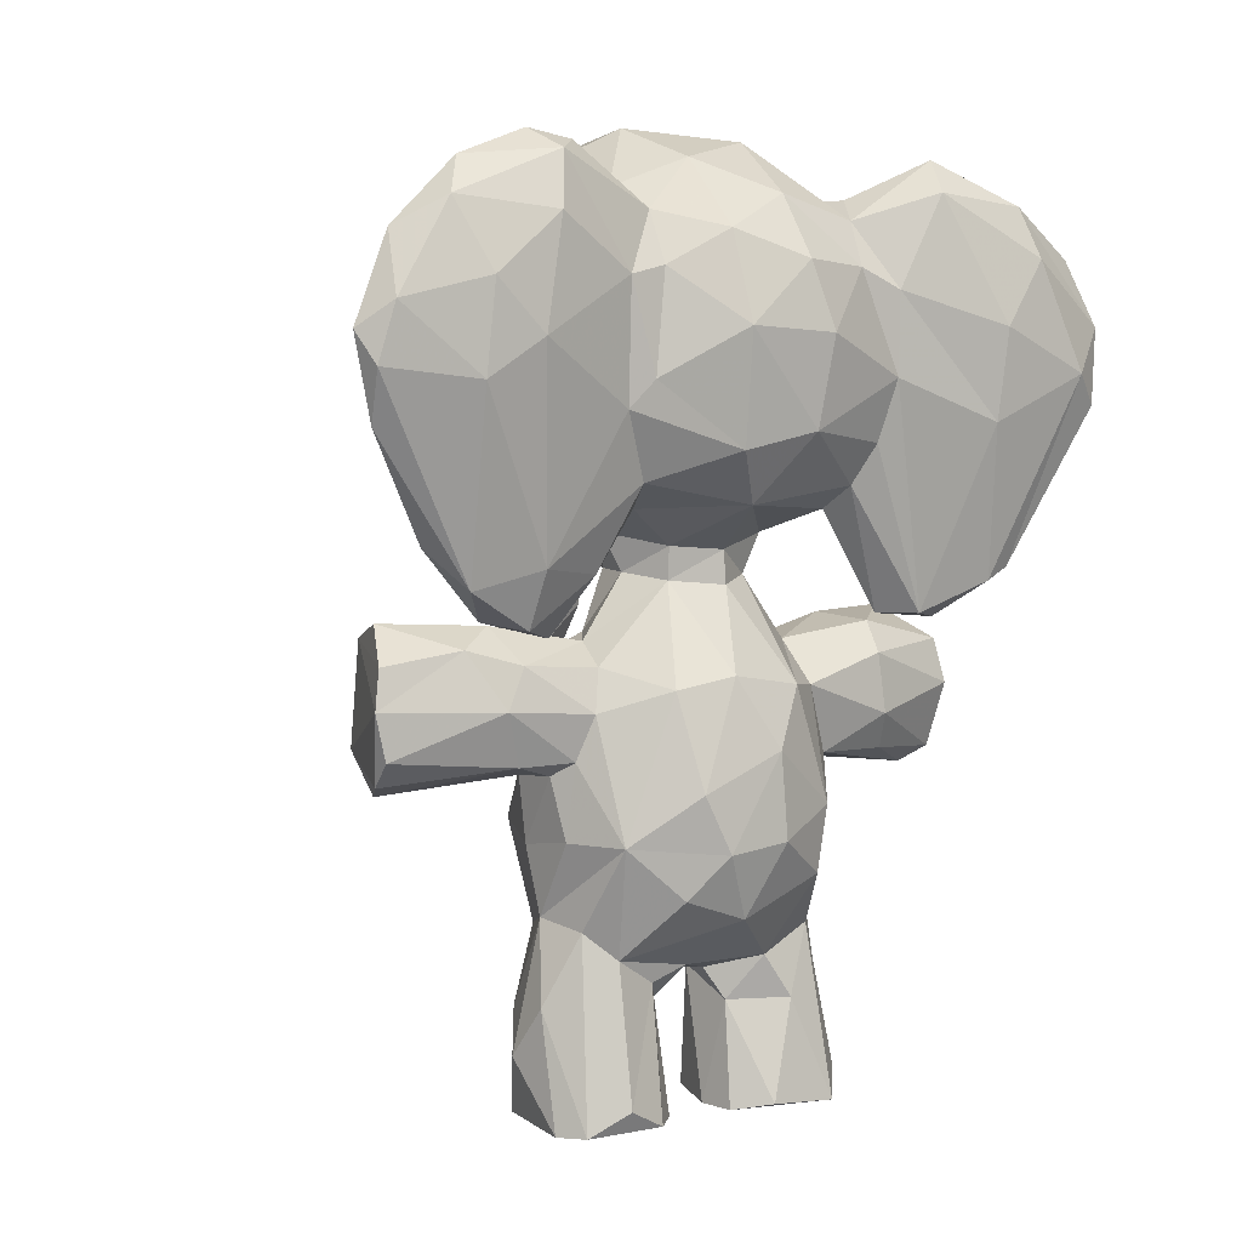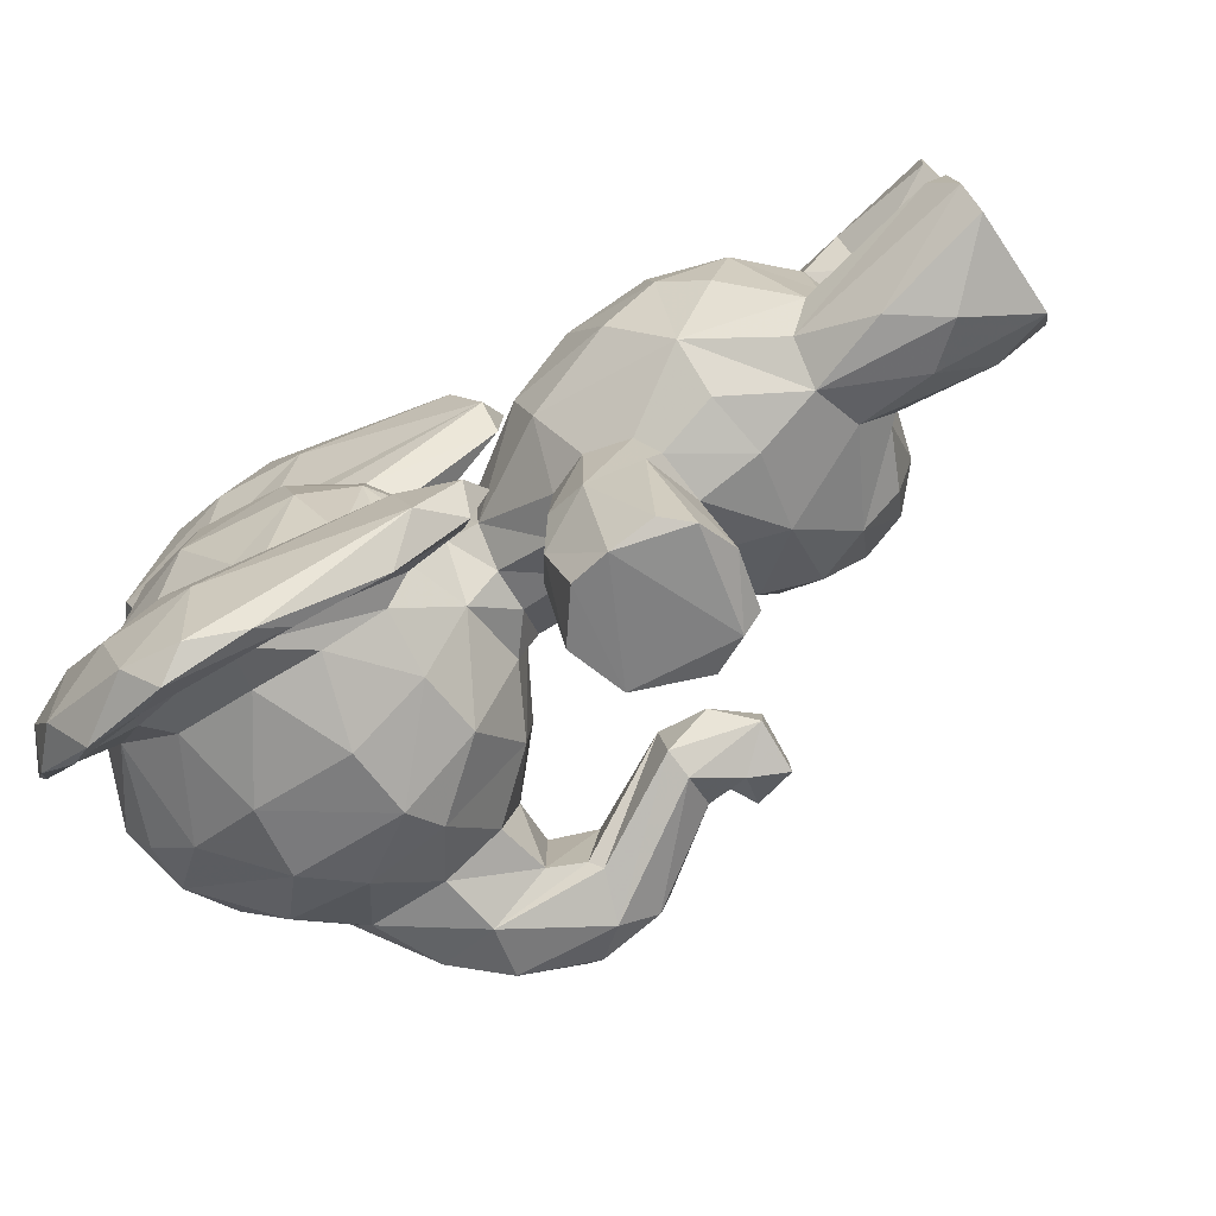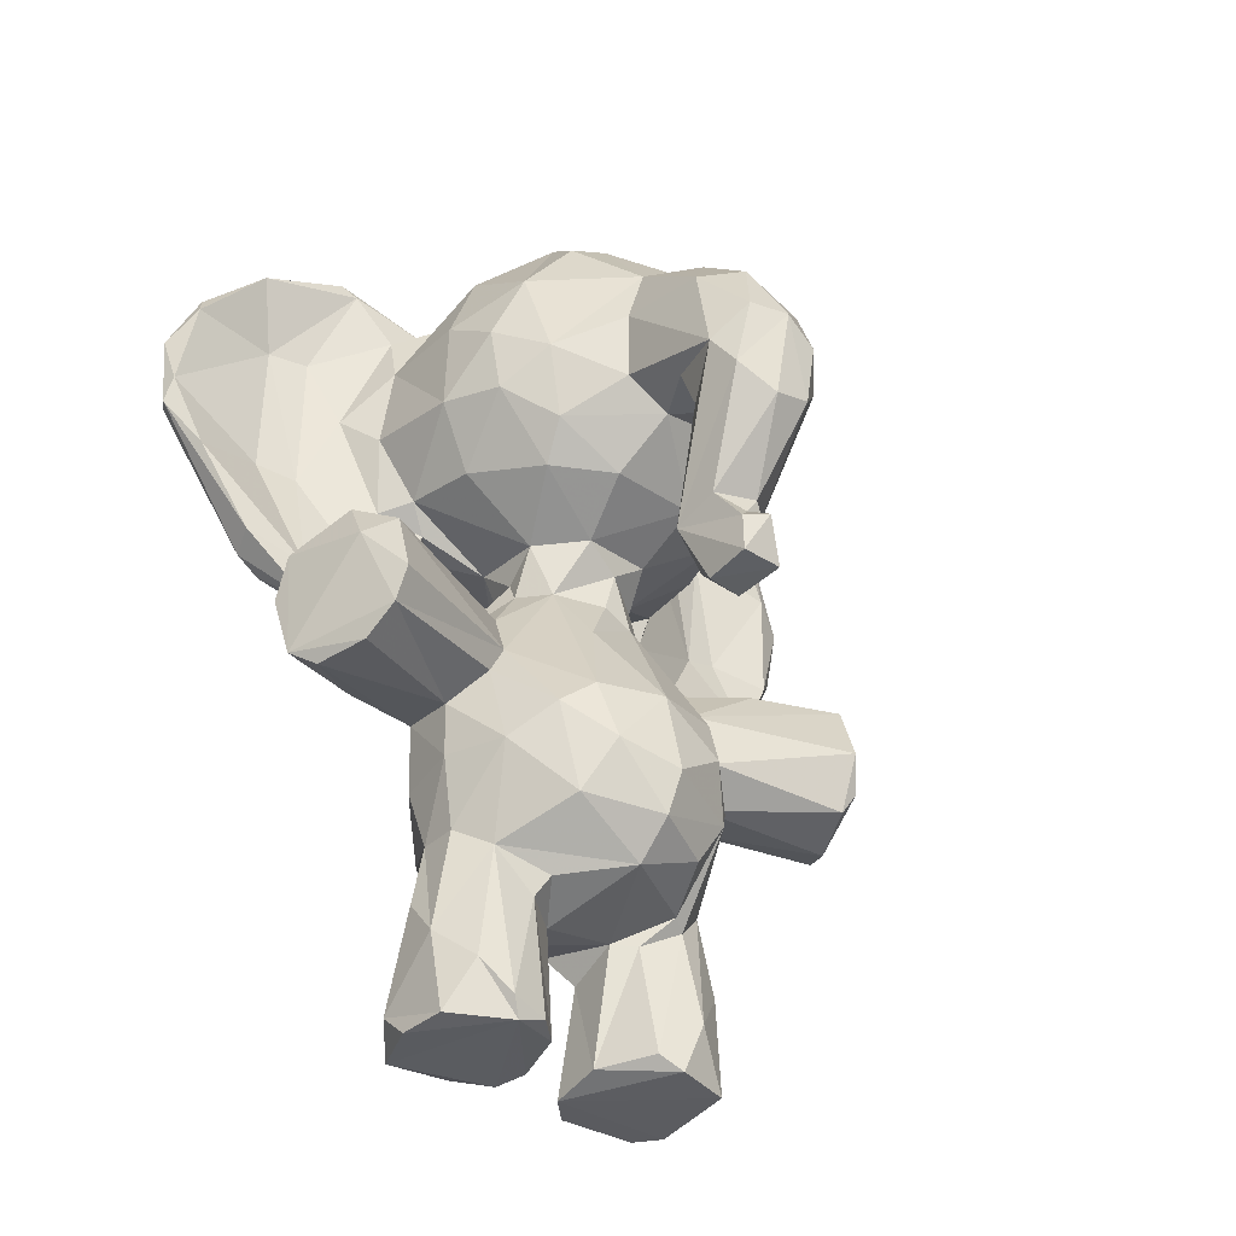
<metadata>
{"format":"obj","ext":"obj","renderer":"f3d","projection":"perspective","resolution":1024,"background":"white","views":[{"elev":3.1,"azim":-123.6,"up":"+Y"},{"elev":-77.4,"azim":-55.0,"up":"+Z"},{"elev":-34.3,"azim":51.4,"up":"+Y"}]}
</metadata>
<code>
v 0.2159 0.5292 0.5192
v 0.3384 0.4194 0.1504
v 0.07787 0.2147 0.444
v 0.05421 0.2833 0.4113
v 0.05426 0.2919 0.4788
v 0.09007 0.2512 0.5435
v 0.05245 0.3827 0.4696
v 0.08307 0.3224 0.5502
v 0.353 0.356 0.5157
v 0.3366 0.3306 0.5494
v 0.3895 0.2679 0.4375
v 0.3743 0.2881 0.504
v 0.2652 0.3873 0.5831
v 0.2927 0.2966 0.5813
v 0.3717 0.3587 0.4424
v 0.2991 0.4595 0.479
v 0.1261 0.006641 0.2905
v 0.3432 0.232 0.5277
v 0.1505 0.1613 0.4241
v 0.1818 0.1495 0.4669
v 0.2299 0.145 0.4795
v 0.3376 0.1806 0.4487
v 0.2713 0.5208 0.4409
v 0.2512 0.5256 0.495
v 0.1274 0.5429 0.4559
v 0.4049 0.8921 0.4398
v 0.1496 0.9842 0.4894
v 0.2048 0.9926 0.5191
v 0.3288 0.9537 0.4877
v 0.003695 0.7928 0.3982
v 0.05656 0.6227 0.4365
v 0.00593 0.7888 0.4986
v 0.01722 0.6941 0.4861
v 0.3488 0.6324 0.4838
v 0.4052 0.6874 0.4635
v 0.2813 0.5904 0.4687
v 0.2803 0.1714 0.5126
v 0.1542 0.5523 0.4956
v 0.07955 0.972 0.6771
v 0.1504 0.5945 0.5137
v 0.2363 0.5868 0.5157
v 0.06628 0.8143 0.03107
v 0.1492 0.2916 0.596
v 0.1799 0.2177 0.5943
v 0.2231 0.2992 0.6049
v 0.2244 0.218 0.5943
v 0.1594 0.3639 0.6047
v 0.1484 0.4022 0.6781
v 0.2035 0.3582 0.7806
v 0.1814 0.4281 0.7873
v 0.152 0.466 0.6712
v 0.1973 0.4754 0.7849
v 0.2113 0.3532 0.1048
v 0.2271 0.3562 0.609
v 0.01611 0.7568 0.8287
v 0.1716 0.3634 0.6888
v 0.2858 0.06728 0.3277
v 0.2292 0.3399 0.7619
v 0.3201 0.4744 0.7359
v 0.2683 0.9842 0.3715
v 0.03881 0.8481 0.3214
v 0.3254 0.3726 0.7385
v 0.1439 0.5477 0.3969
v 0.06178 0.8602 0.1781
v 0.265 0.4189 0.5661
v 0.1386 0.1647 0.5134
v 0.1221 0.008403 0.5887
v 0.1322 0.1189 0.5425
v 0.1192 0.01387 0.5129
v 0.1495 0.006207 0.4784
v 0.2682 0.1494 0.5246
v 0.2714 0.06445 0.5904
v 0.2895 0.02734 0.5601
v 0.2842 0.005397 0.5509
v 0.03593 0.9344 0.656
v 0.3422 0.6322 0.3831
v 0.2612 0.1949 0.5685
v 0.2298 0.09994 0.6166
v 0.2445 0.0105 0.6114
v 0.188 0.5554 0.3713
v 0.1925 0.006281 0.6174
v 0.16 0.03324 0.6187
v 0.23 0.4792 0.5533
v 0.1673 0.1164 0.4848
v 0.1791 0.4836 0.5645
v 0.08602 0.4439 0.5138
v 0.0696 0.6416 0.5676
v 0.06576 0.9034 0.5625
v 0.104 0.6181 0.5588
v 0.0634 0.6846 0.7583
v 0.1371 0.6227 0.5872
v 0.03796 0.7485 0.6022
v 0.1009 0.9276 0.5815
v 0.1269 0.928 0.5724
v 0.2205 0.9238 0.5895
v 0.1307 0.8309 0.6309
v 0.2334 0.8293 0.6293
v 0.3302 0.9293 0.5365
v 0.3175 0.8631 0.5908
v 0.2997 0.7871 0.6204
v 0.1285 0.733 0.6444
v 0.2323 0.6468 0.5987
v 0.2384 0.7214 0.6362
v 0.3063 0.7121 0.6115
v 0.3095 0.6357 0.5493
v 0.1089 0.5107 0.6312
v 0.0787 0.5107 0.665
v 0.007406 0.8017 0.7214
v 0.03559 0.8354 0.6025
v 0.0409 0.8563 0.5577
v 0.05987 0.5433 0.7414
v 0.06591 0.5568 0.771
v 0.01546 0.8718 0.7709
v 0.0347 0.9252 0.7566
v 0.04449 0.8066 0.8739
v 0.06953 0.9404 0.1142
v 0.07627 0.9332 0.7748
v 0.1962 0.5955 0.3522
v 0.06477 0.9022 0.3209
v 0.08827 0.9563 0.6621
v 0.06187 0.8499 0.7043
v 0.1034 0.8982 0.6212
v 0.07205 0.6781 0.7119
v 0.08813 0.7688 0.6724
v 0.1177 0.6438 0.6342
v 0.12 0.5516 0.6396
v 0.2887 0.345 0.7457
v 0.05312 0.8497 0.7495
v 0.06774 0.8529 0.8481
v 0.108 0.5472 0.7138
v 0.09763 0.57 0.7814
v 0.1068 0.5052 0.7052
v 0.2517 0.119 0.2833
v 0.06872 0.7458 0.8695
v 0.0815 0.954 0.1583
v 0.5263 0.6857 0.5084
v 0.5512 0.6496 0.4945
v 0.4888 0.529 0.4762
v 0.2256 0.8505 0.2595
v 0.4374 0.5108 0.4806
v 0.4006 0.718 0.5125
v 0.2606 0.4978 0.2275
v 0.5207 0.4464 0.465
v 0.4674 0.4406 0.4644
v 0.4078 0.7911 0.5184
v 0.3549 0.754 0.5818
v 0.1821 0.4986 0.6792
v 0.3429 0.676 0.5589
v 0.1507 0.652 0.6099
v 0.2692 0.9823 0.5158
v 0.5314 0.8008 0.4598
v 0.5733 0.7239 0.4411
v 0.4624 0.8558 0.4586
v 0.5048 0.7861 0.5061
v 0.5614 0.7259 0.4828
v 0.5661 0.6192 0.4543
v 0.5039 0.5306 0.4308
v 0.5638 0.63 0.411
v 0.5072 0.5076 0.4475
v 0.5217 0.4864 0.4669
v 0.534 0.4923 0.4403
v 0.03503 0.7414 0.3089
v 0.1463 0.1919 0.5716
v 0.1285 0.6088 0.2809
v 0.458 0.692 0.4896
v 0.4569 0.6917 0.3948
v 0.4782 0.6424 0.4877
v 0.4237 0.535 0.4644
v 0.4254 0.4787 0.4381
v 0.4307 0.5289 0.4054
v 0.2179 0.07578 0.261
v 0.2695 0.5677 0.427
v 0.05259 0.8439 0.1263
v 0.1916 0.4703 0.09887
v 0.05503 0.8763 0.8401
v 0.01882 0.7053 0.7163
v 0.05734 0.7181 0.8737
v 0.008248 0.8291 0.1192
v 0.03446 0.7249 0.8601
v 0.0116 0.7362 0.1112
v 0.08097 0.6716 0.04587
v 0.08197 0.6663 0.8358
v 0.198 0.5563 0.5128
v 0.19 0.006742 0.4722
v 0.2538 0.01282 0.4897
v 0.1706 0.3582 0.2758
v 0.1403 0.5821 0.3961
v 0.2359 0.5064 0.6527
v 0.2605 0.5108 0.7544
v 0.1494 0.1472 0.3823
v 0.2562 0.2005 0.3092
v 0.3379 0.4103 0.7341
v 0.05714 0.3436 0.3817
v 0.07183 0.4565 0.4279
v 0.08689 0.4435 0.3677
v 0.1368 0.1753 0.3346
v 0.0792 0.2378 0.375
v 0.3698 0.3108 0.3732
v 0.3481 0.253 0.3496
v 0.3007 0.3037 0.3063
v 0.2694 0.3971 0.3127
v 0.3461 0.3665 0.3646
v 0.3772 0.2193 0.4461
v 0.3423 0.2057 0.3789
v 0.2546 0.1462 0.3836
v 0.2351 0.1497 0.4055
v 0.3221 0.9582 0.3902
v 0.2277 0.9938 0.4429
v 0.1922 0.9945 0.3731
v 0.4061 0.8608 0.3863
v 0.1069 0.96 0.395
v 0.02325 0.6752 0.4037
v 0.03322 0.8864 0.3949
v 0.3974 0.7008 0.3804
v 0.2722 0.5924 0.3904
v 0.1552 0.2935 0.2849
v 0.2215 0.2863 0.2791
v 0.2041 0.2144 0.285
v 0.1462 0.3729 0.29
v 0.1603 0.3696 0.2345
v 0.1856 0.3792 0.1029
v 0.1859 0.428 0.09176
v 0.1288 0.5782 0.4543
v 0.09878 0.2916 0.317
v 0.1343 0.4202 0.3057
v 0.08359 0.7642 0.2045
v 0.05442 0.565 0.2008
v 0.225 0.355 0.2735
v 0.2664 0.3881 0.2894
v 0.3139 0.3567 0.1511
v 0.3208 0.3799 0.1368
v 0.1874 0.1446 0.6127
v 0.2595 0.4402 0.315
v 0.1549 0.2038 0.3028
v 0.1133 0.0301 0.3347
v 0.1233 0.008328 0.3777
v 0.1751 0.1272 0.402
v 0.1585 0.007192 0.4096
v 0.2814 0.1765 0.3573
v 0.1006 0.8869 0.2541
v 0.2719 0.1668 0.342
v 0.2751 0.02565 0.3764
v 0.2853 0.009585 0.3527
v 0.06179 0.9257 0.4757
v 0.1782 0.1288 0.2699
v 0.2657 0.006805 0.2893
v 0.1548 0.005469 0.2718
v 0.09701 0.5854 0.09158
v 0.2305 0.495 0.3523
v 0.2334 0.5583 0.3783
v 0.1879 0.4881 0.3248
v 0.1508 0.4645 0.3194
v 0.2699 0.506 0.4058
v 0.1101 0.6191 0.3327
v 0.06844 0.644 0.3172
v 0.3035 0.4917 0.1367
v 0.1115 0.9258 0.3062
v 0.1288 0.8655 0.2658
v 0.131 0.7795 0.2405
v 0.2292 0.9272 0.2966
v 0.3024 0.8654 0.2857
v 0.1379 0.7082 0.2457
v 0.2313 0.7414 0.2436
v 0.1451 0.6436 0.2782
v 0.2164 0.6527 0.2769
v 0.2894 0.6498 0.3016
v 0.3082 0.7408 0.266
v 0.347 0.7251 0.2992
v 0.04484 0.7127 0.2845
v 0.0101 0.7766 0.1735
v 0.03582 0.8377 0.2816
v 0.04132 0.9497 0.211
v 0.06532 0.5453 0.1255
v 0.03427 0.7463 0.01407
v 0.01685 0.8908 0.1948
v 0.03377 0.9007 0.08817
v 0.08099 0.9711 0.1949
v 0.07469 0.8995 0.07538
v 0.07494 0.9625 0.2419
v 0.1208 0.5392 0.2449
v 0.06684 0.6778 0.1522
v 0.06535 0.8718 0.04184
v 0.05476 0.7796 0.001075
v 0.06397 0.6872 0.1127
v 0.1051 0.5152 0.1574
v 0.08587 0.5577 0.2745
v 0.1037 0.4976 0.2328
v 0.07823 0.5066 0.1959
v 0.4808 0.83 0.3961
v 0.4718 0.7617 0.3657
v 0.529 0.7766 0.3886
v 0.405 0.7709 0.3625
v 0.5419 0.6649 0.3818
v 0.5205 0.4445 0.4189
v 0.4977 0.4833 0.4095
v 0.4624 0.5267 0.3973
v 0.4768 0.6551 0.3996
v 0.4879 0.6437 0.3872
v 0.4622 0.4401 0.4219
v 0.3473 0.9112 0.3474
v 0.2122 0.9721 0.3325
v 0.5678 0.7008 0.4029
v 0.352 0.8161 0.3028
v 0.02577 0.8055 0.02856
v 0.06008 0.6938 0.02174
v 0.1988 0.5059 0.2217
v 0.2166 0.01991 0.4108
v 0.1515 0.4688 0.2355
v 0.2186 0.4842 0.3193
v 0.2395 0.5091 0.1193
v 0.1366 0.4379 0.57
v 0.01737 0.8595 0.4772
v 0.2823 0.01546 0.5185
v 0.11 0.5373 0.2709
v 0.1442 0.4258 0.2137
v 0.1702 0.4849 0.1799
v 0.2906 0.4632 0.7613
v 0.2527 0.3397 0.1252
v 0.05252 0.6838 0.5879
v 0.4072 0.859 0.4975
f 82 78 232
f 100 99 97
f 84 68 66
f 220 318 228
f 254 286 164
f 24 83 65
f 96 103 97
f 260 258 257
f 248 284 281
f 317 49 62
f 265 118 264
f 281 284 173
f 88 109 75
f 55 108 176
f 187 31 254
f 74 184 185
f 119 213 211
f 6 8 5
f 317 192 59
f 244 110 88
f 267 265 263
f 242 243 57
f 206 237 307
f 205 307 242
f 146 145 320
f 31 187 223
f 270 180 227
f 86 311 85
f 227 269 270
f 196 235 190
f 64 277 240
f 40 31 223
f 259 258 139
f 315 221 220
f 306 316 308
f 71 73 313
f 263 259 139
f 206 205 239
f 312 213 30
f 85 311 147
f 277 257 240
f 73 77 72
f 164 280 281
f 133 191 57
f 19 66 3
f 75 113 114
f 280 248 281
f 85 183 38
f 133 246 171
f 171 247 245
f 238 243 307
f 138 157 156
f 158 156 157
f 218 224 216
f 231 318 53
f 164 281 226
f 99 95 97
f 181 42 284
f 80 251 63
f 32 33 92
f 242 57 241
f 88 27 244
f 306 310 316
f 316 174 222
f 100 97 103
f 49 317 52
f 289 26 153
f 50 52 51
f 62 65 192
f 208 150 29
f 305 181 248
f 305 273 274
f 112 55 111
f 46 77 14
f 242 307 243
f 91 125 126
f 90 182 130
f 246 238 247
f 86 194 7
f 7 8 86
f 12 18 203
f 16 9 15
f 212 162 269
f 228 318 230
f 23 24 16
f 244 27 211
f 28 150 208
f 30 32 312
f 213 312 244
f 212 31 33
f 31 87 33
f 76 34 36
f 38 40 223
f 23 172 24
f 43 45 47
f 143 144 294
f 46 45 44
f 45 43 44
f 52 50 49
f 90 134 182
f 177 179 112
f 143 160 140
f 277 116 272
f 6 43 8
f 289 153 151
f 49 50 48
f 62 49 127
f 224 225 219
f 163 68 67
f 308 252 251
f 177 115 179
f 20 84 66
f 194 25 63
f 70 74 67
f 6 163 44
f 109 176 108
f 37 77 71
f 265 264 262
f 71 77 73
f 82 163 67
f 74 73 72
f 74 72 79
f 73 74 313
f 77 46 78
f 46 44 78
f 72 78 79
f 81 74 79
f 159 161 295
f 163 232 44
f 81 82 67
f 85 1 183
f 319 92 33
f 110 32 92
f 134 128 129
f 64 135 277
f 96 97 95
f 17 235 234
f 102 104 103
f 104 102 105
f 17 234 245
f 103 96 101
f 88 110 109
f 120 93 39
f 39 88 75
f 39 75 114
f 280 314 287
f 114 175 117
f 96 94 122
f 96 124 101
f 122 124 96
f 120 122 93
f 121 128 123
f 125 149 101
f 106 126 132
f 177 131 182
f 232 163 82
f 126 106 91
f 227 286 255
f 305 248 273
f 106 132 107
f 176 109 92
f 320 153 26
f 176 92 107
f 147 189 188
f 137 138 156
f 159 138 160
f 298 170 168
f 138 137 140
f 47 311 8
f 235 236 190
f 136 141 165
f 136 165 167
f 136 167 140
f 144 140 169
f 49 58 127
f 141 148 35
f 148 146 104
f 91 40 149
f 150 28 95
f 153 154 151
f 161 159 160
f 152 156 158
f 152 137 156
f 137 152 155
f 138 159 157
f 35 166 165
f 69 68 84
f 299 144 169
f 76 268 214
f 160 143 161
f 219 225 315
f 88 94 27
f 274 273 180
f 237 190 236
f 157 295 296
f 182 134 177
f 171 218 133
f 19 190 237
f 115 55 179
f 41 1 24
f 41 183 1
f 149 40 41
f 41 40 183
f 84 184 70
f 84 20 21
f 234 224 218
f 71 185 21
f 313 74 185
f 304 178 276
f 74 81 67
f 287 285 280
f 147 52 189
f 3 196 19
f 59 189 317
f 311 86 8
f 296 295 299
f 35 214 166
f 143 294 161
f 317 62 192
f 7 193 4
f 193 7 194
f 4 224 197
f 198 15 11
f 199 11 203
f 199 198 11
f 198 200 202
f 200 198 199
f 19 196 190
f 239 22 206
f 138 140 160
f 208 29 60
f 27 208 209
f 27 209 211
f 212 30 162
f 76 214 35
f 187 63 223
f 253 172 23
f 133 57 246
f 217 186 228
f 316 315 308
f 216 224 219
f 218 200 191
f 221 53 220
f 221 222 53
f 209 257 211
f 166 214 292
f 233 256 142
f 230 229 228
f 59 188 189
f 228 229 201
f 231 230 318
f 92 319 107
f 236 235 17
f 316 222 315
f 95 94 96
f 199 241 191
f 241 199 239
f 298 168 297
f 205 241 239
f 241 205 242
f 224 196 197
f 224 234 196
f 133 218 191
f 218 245 234
f 54 13 62
f 249 251 80
f 251 252 63
f 102 103 149
f 24 65 9
f 61 213 119
f 222 256 231
f 284 42 173
f 258 260 139
f 301 60 260
f 60 300 261
f 261 303 267
f 267 268 266
f 271 162 61
f 119 271 61
f 270 178 180
f 59 192 65
f 304 274 180
f 238 307 237
f 34 105 36
f 260 257 301
f 279 277 272
f 84 70 69
f 218 217 200
f 258 240 257
f 226 240 258
f 226 258 259
f 262 264 226
f 9 65 10
f 69 67 68
f 286 287 314
f 287 286 288
f 126 123 130
f 285 287 288
f 290 292 210
f 302 293 291
f 290 289 291
f 158 296 293
f 292 290 166
f 290 293 298
f 299 170 296
f 227 255 269
f 169 170 299
f 118 266 215
f 286 227 288
f 207 300 60
f 122 94 93
f 302 152 158
f 297 167 166
f 168 167 297
f 169 168 170
f 174 316 310
f 98 29 150
f 135 64 173
f 5 4 3
f 147 51 52
f 253 249 250
f 40 89 31
f 118 250 80
f 19 237 206
f 309 249 233
f 132 111 107
f 275 178 270
f 256 310 142
f 201 229 233
f 231 2 230
f 161 294 295
f 144 299 294
f 261 139 260
f 131 130 182
f 5 3 6
f 47 48 311
f 271 272 275
f 56 49 48
f 222 174 256
f 308 315 225
f 135 173 278
f 184 84 21
f 285 273 248
f 226 64 240
f 173 64 281
f 120 128 121
f 261 260 60
f 47 54 58
f 197 196 3
f 146 99 100
f 24 172 36
f 175 114 115
f 124 125 101
f 257 209 301
f 63 25 223
f 140 144 143
f 154 155 151
f 32 110 312
f 226 281 64
f 121 123 124
f 2 231 256
f 12 15 9
f 90 130 123
f 245 218 171
f 12 9 10
f 202 200 201
f 113 75 108
f 191 241 57
f 99 146 320
f 291 289 151
f 108 75 109
f 195 225 224
f 178 275 276
f 290 210 289
f 117 39 114
f 275 270 271
f 291 293 290
f 118 80 187
f 136 137 155
f 222 221 315
f 85 83 1
f 39 93 88
f 253 202 201
f 13 10 65
f 94 28 27
f 225 195 252
f 16 15 253
f 291 152 302
f 53 222 231
f 162 30 61
f 128 120 117
f 137 136 140
f 13 14 10
f 282 278 42
f 292 303 210
f 302 158 293
f 234 235 196
f 272 271 119
f 53 318 220
f 300 303 261
f 119 279 272
f 2 229 230
f 229 2 233
f 24 1 83
f 86 25 194
f 276 116 282
f 248 280 285
f 164 264 254
f 114 113 115
f 272 116 276
f 253 201 249
f 277 279 257
f 283 274 304
f 123 125 124
f 204 203 22
f 283 304 282
f 123 126 125
f 217 218 216
f 164 226 264
f 168 140 167
f 87 31 89
f 305 283 181
f 175 115 129
f 284 248 181
f 282 116 278
f 95 28 94
f 33 30 212
f 257 279 119
f 32 30 33
f 5 7 4
f 216 219 186
f 238 17 247
f 22 37 21
f 139 267 263
f 60 301 209
f 131 177 112
f 304 276 282
f 47 45 54
f 220 228 186
f 116 135 278
f 54 14 13
f 43 6 44
f 3 4 197
f 150 95 99
f 28 208 27
f 254 118 187
f 194 63 195
f 91 106 89
f 76 266 268
f 8 7 5
f 256 233 2
f 170 298 293
f 132 126 130
f 94 88 93
f 188 85 147
f 48 50 51
f 193 195 224
f 275 272 276
f 244 312 110
f 320 98 99
f 136 155 154
f 22 203 18
f 145 136 154
f 254 255 286
f 66 68 163
f 76 35 34
f 200 228 201
f 98 150 99
f 309 142 306
f 21 20 206
f 304 180 178
f 193 194 195
f 116 277 135
f 296 158 157
f 164 314 280
f 52 317 189
f 18 10 14
f 134 90 128
f 175 129 117
f 282 42 283
f 251 249 309
f 320 145 154
f 151 152 291
f 294 299 295
f 107 111 176
f 292 268 303
f 170 293 296
f 255 212 269
f 199 191 200
f 145 141 136
f 176 111 55
f 268 267 303
f 123 128 90
f 20 19 206
f 300 207 26
f 271 269 162
f 193 224 4
f 286 314 164
f 204 199 203
f 204 22 239
f 251 306 308
f 134 115 177
f 54 62 127
f 168 169 140
f 58 54 127
f 38 183 40
f 254 31 255
f 311 48 51
f 25 86 38
f 87 107 319
f 270 269 271
f 209 208 60
f 87 89 106
f 268 292 214
f 10 18 12
f 87 106 107
f 29 98 320
f 306 251 309
f 226 259 262
f 145 146 141
f 48 47 56
f 267 139 261
f 188 59 83
f 146 100 104
f 55 115 113
f 216 186 217
f 273 285 288
f 78 82 79
f 82 81 79
f 236 17 238
f 267 266 265
f 165 166 167
f 300 210 303
f 15 198 202
f 313 185 71
f 246 243 238
f 129 115 134
f 215 76 36
f 34 148 105
f 85 38 86
f 247 171 246
f 157 159 295
f 310 256 174
f 16 253 23
f 223 25 38
f 65 83 59
f 225 252 308
f 91 149 125
f 12 11 15
f 70 67 69
f 39 117 120
f 13 65 62
f 163 6 66
f 205 206 307
f 22 21 206
f 58 56 47
f 305 274 283
f 105 102 41
f 45 14 54
f 104 105 148
f 289 210 26
f 55 113 108
f 184 74 70
f 92 109 110
f 103 101 149
f 55 112 179
f 30 213 61
f 34 35 148
f 300 26 210
f 147 311 51
f 250 118 215
f 187 80 63
f 141 146 148
f 8 43 47
f 42 181 283
f 173 42 278
f 249 80 250
f 253 15 202
f 44 232 78
f 31 212 255
f 141 35 165
f 18 14 77
f 89 40 91
f 262 259 263
f 236 238 237
f 203 11 12
f 219 220 186
f 78 72 77
f 199 204 239
f 77 22 18
f 215 266 76
f 105 41 36
f 290 297 166
f 129 128 117
f 265 262 263
f 36 172 215
f 16 24 9
f 228 200 217
f 288 227 273
f 71 21 37
f 254 264 118
f 315 220 219
f 266 118 265
f 45 46 14
f 250 215 172
f 57 243 246
f 309 233 142
f 17 245 247
f 273 227 180
f 122 121 124
f 185 184 21
f 56 58 49
f 233 249 201
f 142 310 306
f 6 3 66
f 319 33 87
f 132 131 112
f 60 29 207
f 100 103 104
f 155 152 151
f 188 83 85
f 211 257 119
f 132 112 111
f 207 29 26
f 290 298 297
f 320 154 153
f 29 320 26
f 131 132 130
f 20 66 19
f 253 250 172
f 36 41 24
f 244 211 213
f 252 195 63
f 121 122 120
f 102 149 41
f 37 22 77

</code>
